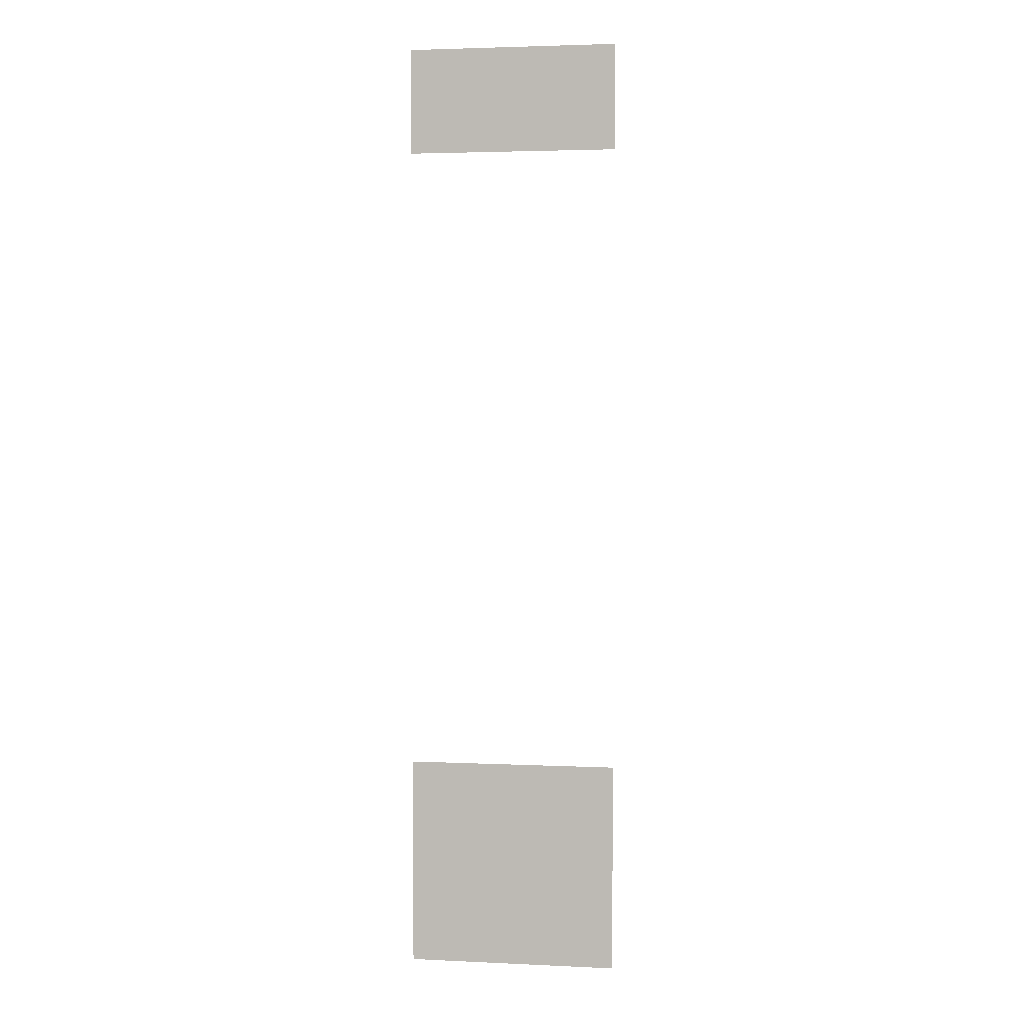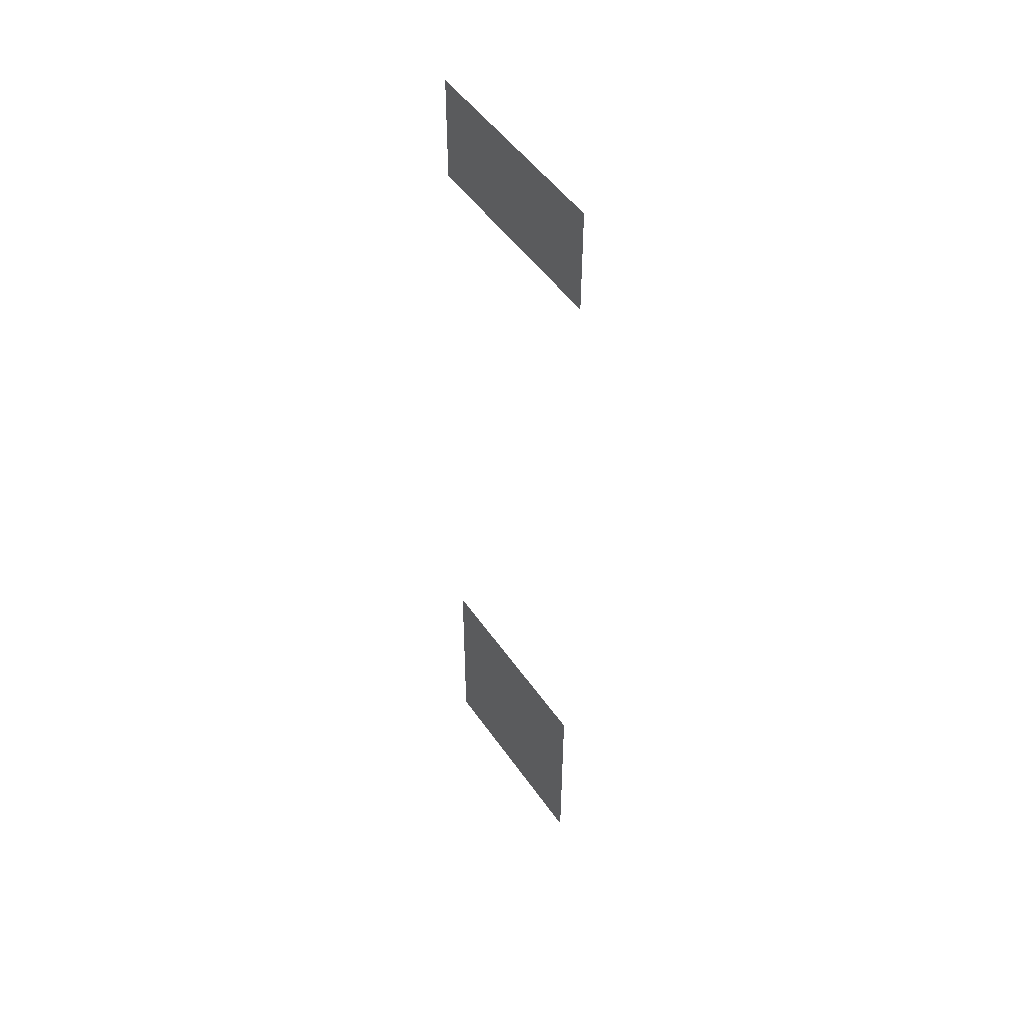
<metadata>
{"format":"obj","ext":"obj","renderer":"f3d","projection":"perspective","resolution":1024,"background":"white","views":[{"elev":3.3,"azim":-171.1,"up":"+Y"},{"elev":49.7,"azim":56.7,"up":"+Y"}]}
</metadata>
<code>
v -8.96 -4.48 0
v -9.6 -4.48 0
v -9.6 -3.84 0
v -8.96 -3.84 0
v -9.6 -4.48 0
v -10.24 -4.48 0
v -10.24 -3.84 0
v -9.6 -3.84 0
v -8.96 -8.96 0
v -9.6 -8.96 0
v -9.6 -8.32 0
v -8.96 -8.32 0
v -9.6 -8.96 0
v -10.24 -8.96 0
v -10.24 -8.32 0
v -9.6 -8.32 0
v -8.96 -9.6 0
v -9.6 -9.6 0
v -9.6 -8.96 0
v -8.96 -8.96 0
v -9.6 -9.6 0
v -10.24 -9.6 0
v -10.24 -8.96 0
v -9.6 -8.96 0
g Test22_mesh_0433
f 1 2 3 4
f 5 6 7 8
f 9 10 11 12
f 13 14 15 16
f 17 18 19 20
f 21 22 23 24

</code>
